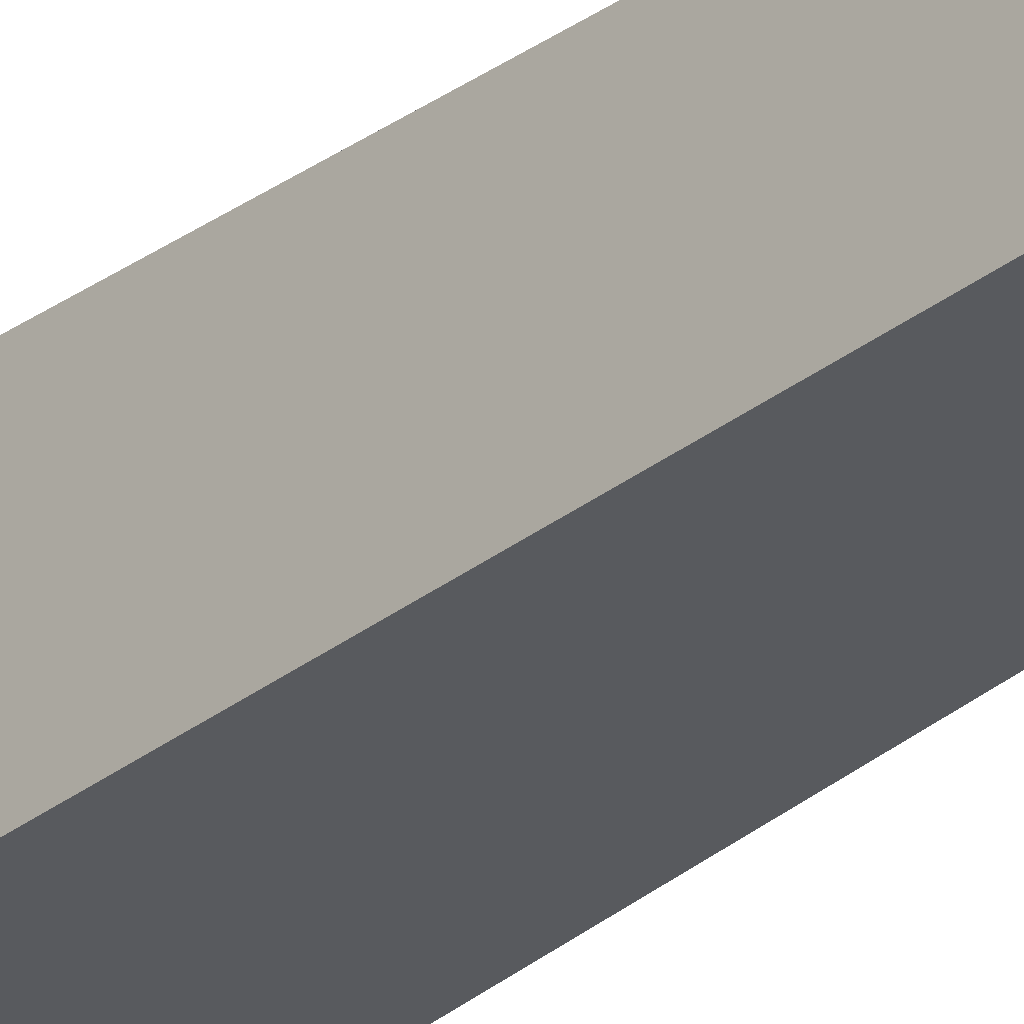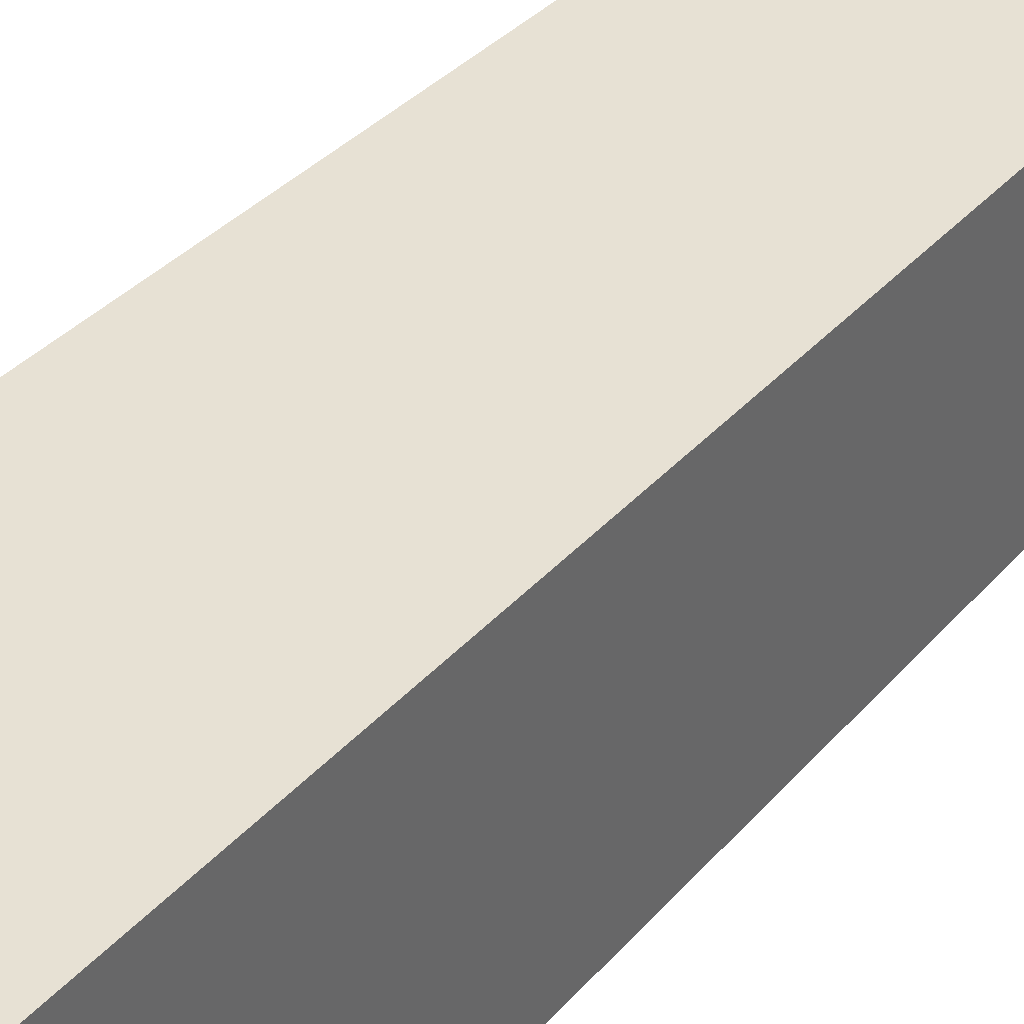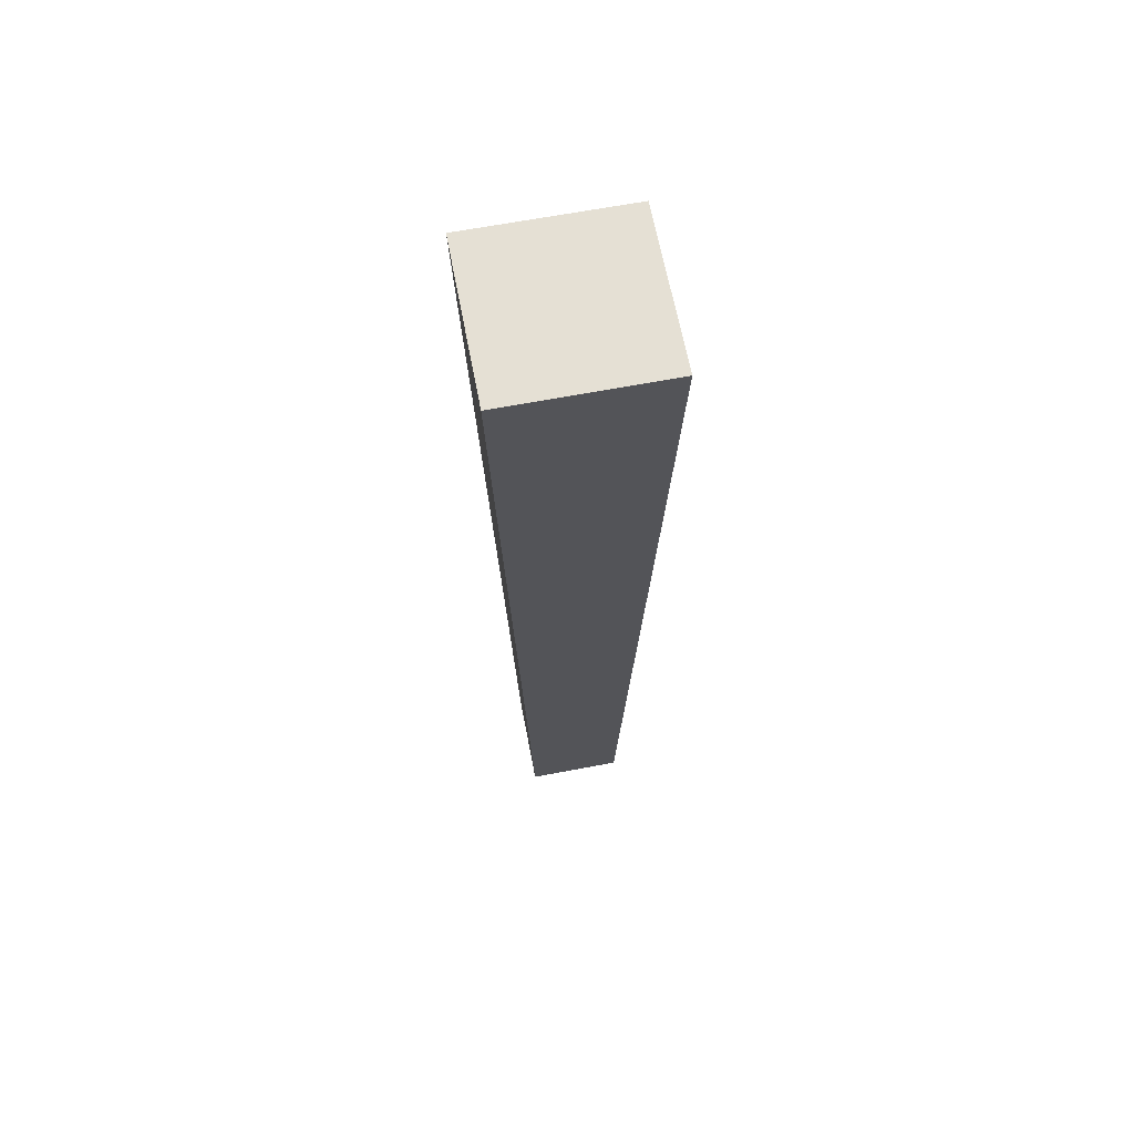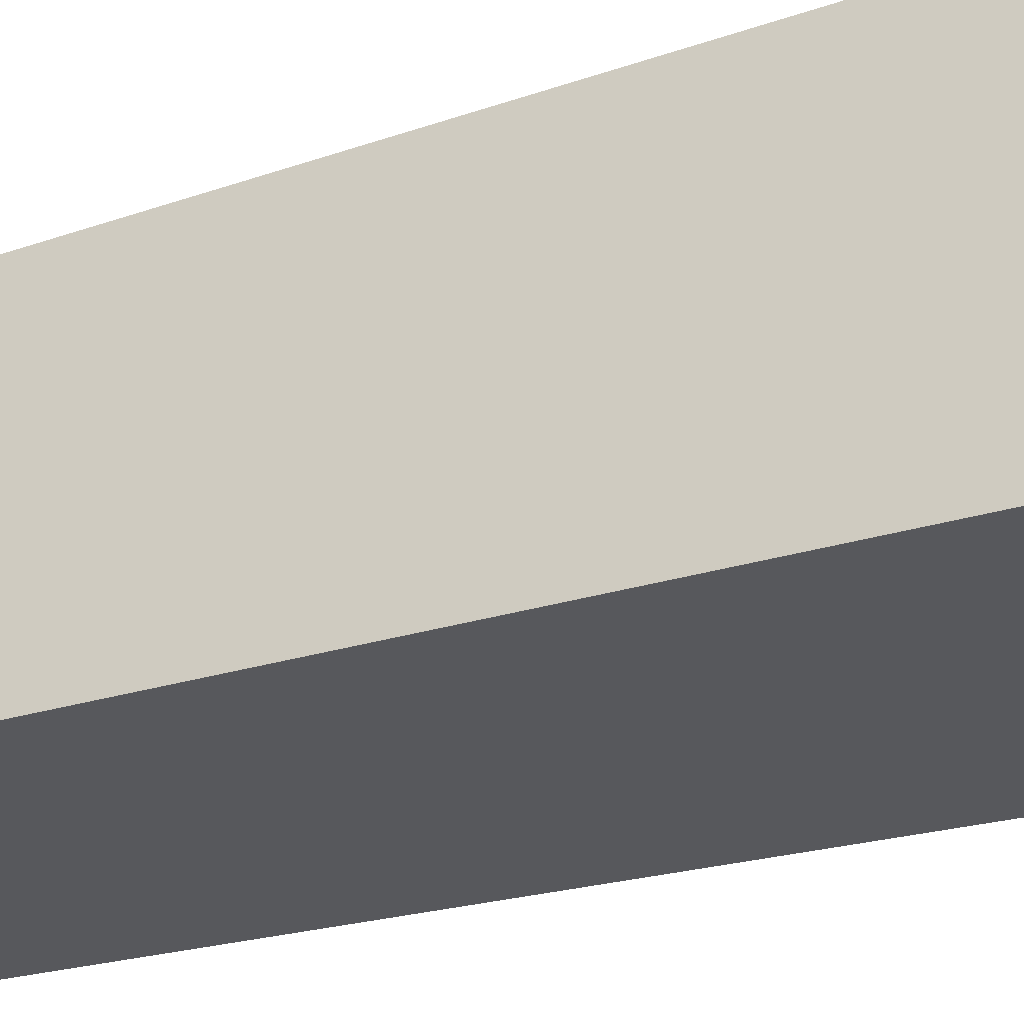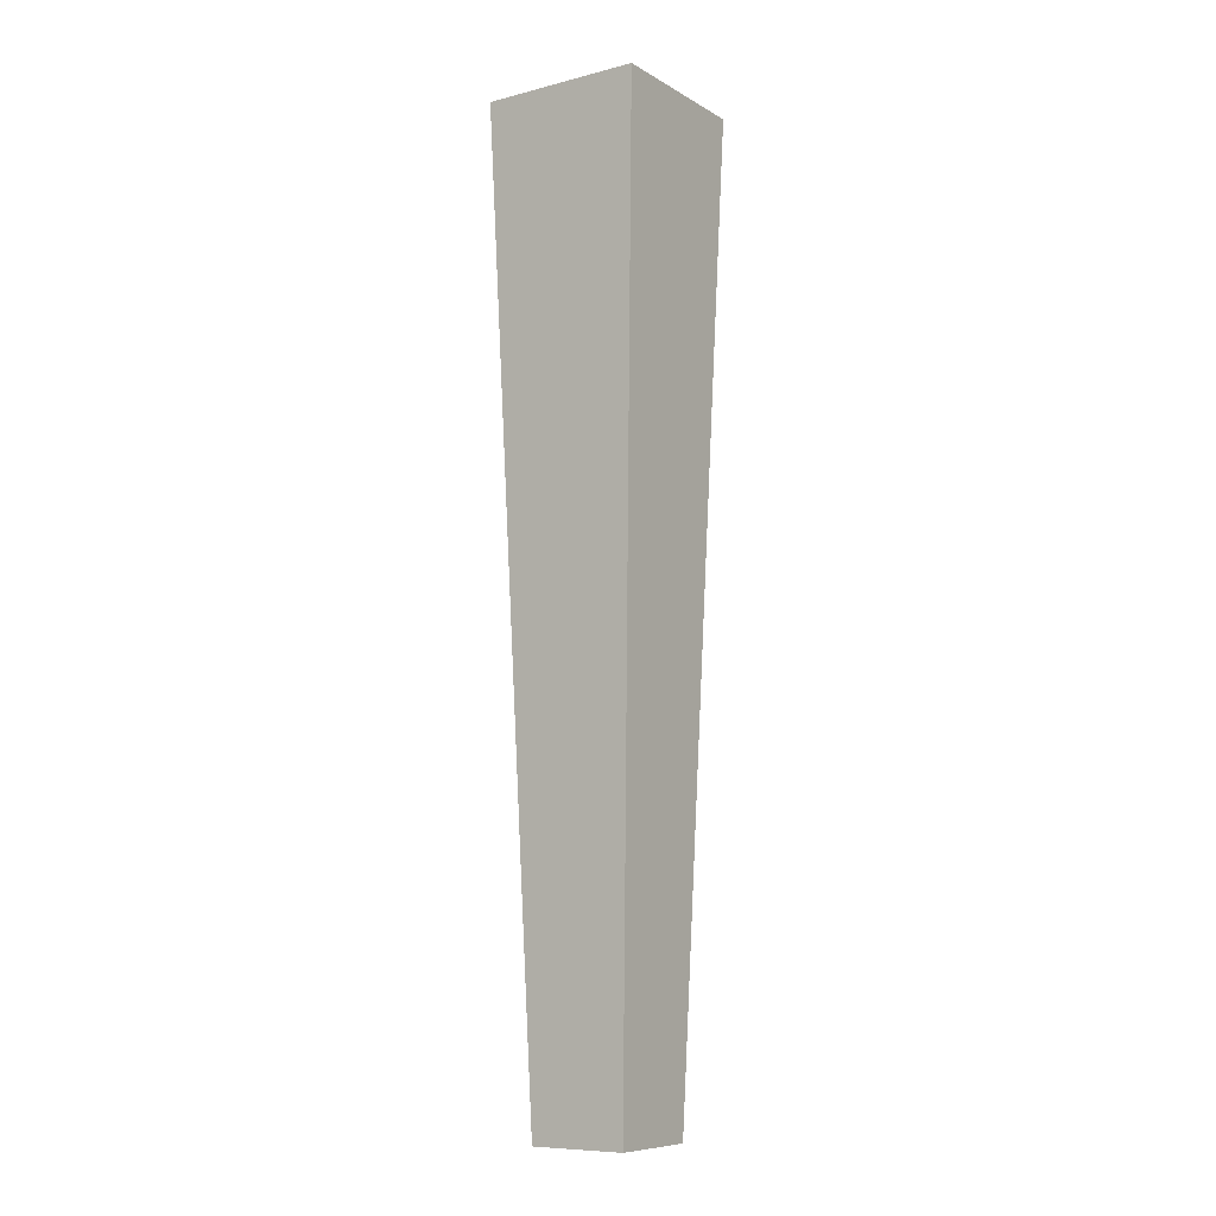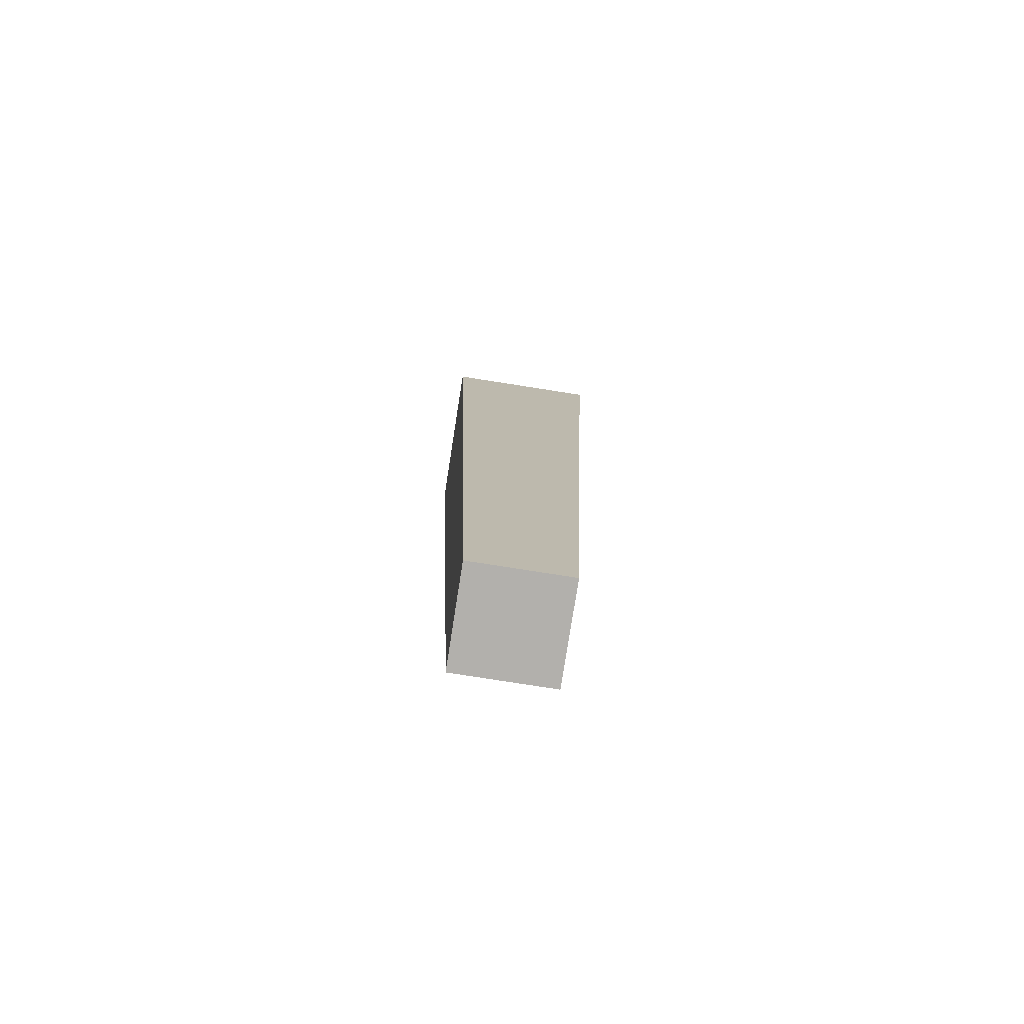
<metadata>
{"format":"obj","ext":"obj","renderer":"f3d","projection":"perspective","resolution":1024,"background":"white","views":[{"elev":-29.6,"azim":-41.0,"up":"+Z"},{"elev":40.5,"azim":-141.8,"up":"+Z"},{"elev":65.3,"azim":79.2,"up":"+Y"},{"elev":-29.2,"azim":115.0,"up":"+Z"},{"elev":-8.8,"azim":124.2,"up":"+Y"},{"elev":-78.8,"azim":-98.9,"up":"+Y"}]}
</metadata>
<code>
o Display_Leg1/Display_Leg/mesh1/mesh1-geometry#mesh1-geometry
v 0.6981 -0.7079 0.2419
v 0.6802 -0.7079 0.2241
v 0.6802 -0.7079 0.2419
v 0.6981 -0.7079 0.2241
v 0.6838 -0.8149 0.2383
v 0.6945 -0.8149 0.2383
v 0.6945 -0.8149 0.2276
v 0.6838 -0.8149 0.2276
f 1 2 3
f 2 1 4
f 3 2 1
f 4 1 2
f 2 5 3
f 3 5 2
f 5 1 3
f 3 1 5
f 6 4 1
f 1 4 6
f 7 2 4
f 4 2 7
f 5 2 8
f 8 2 5
f 1 5 6
f 6 5 1
f 4 6 7
f 7 6 4
f 2 7 8
f 8 7 2
f 7 5 8
f 8 5 7
f 5 7 6
f 6 7 5

</code>
